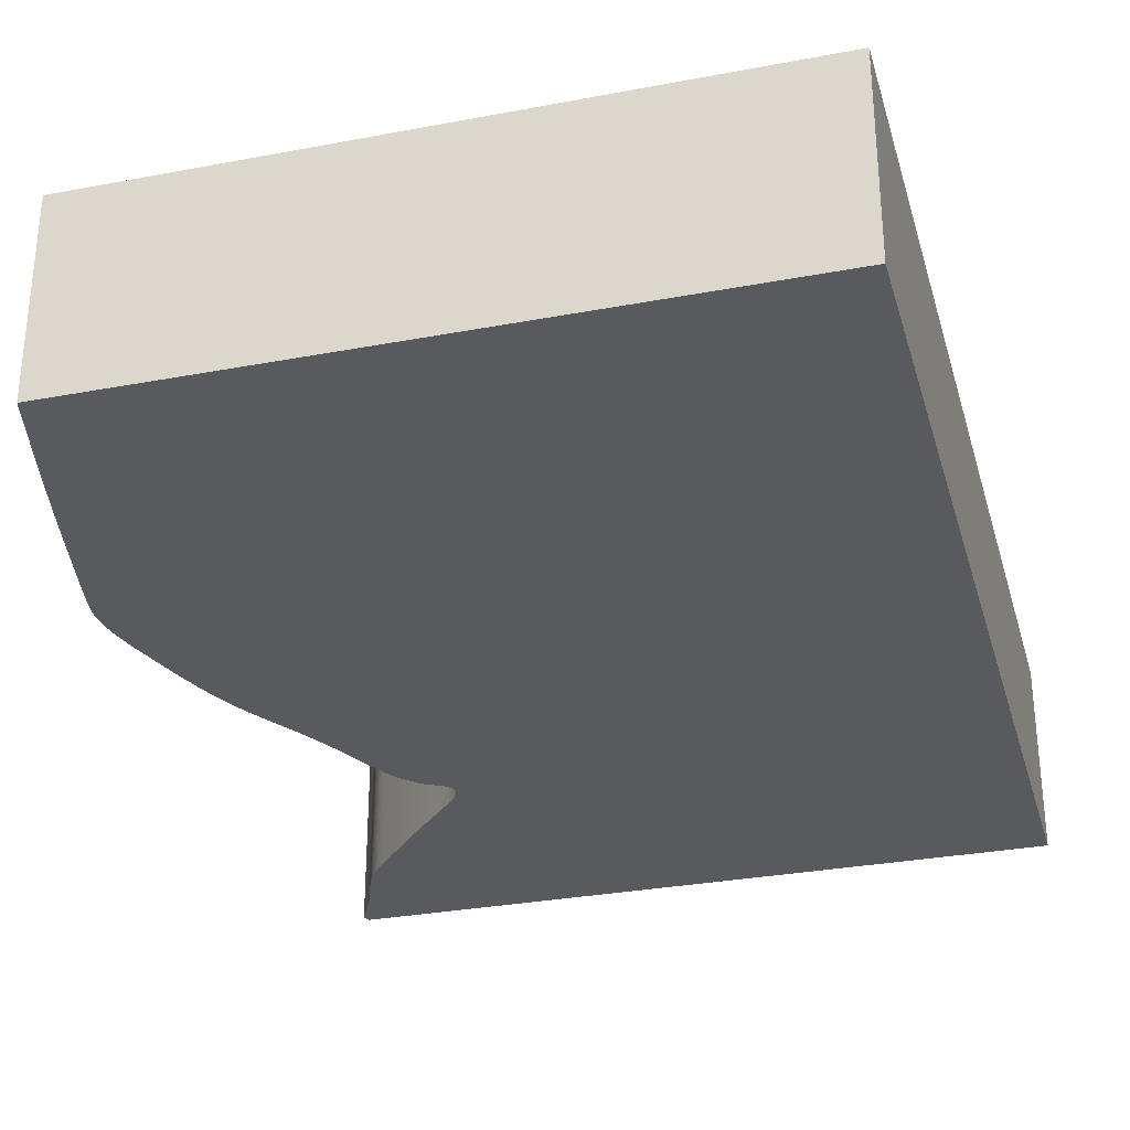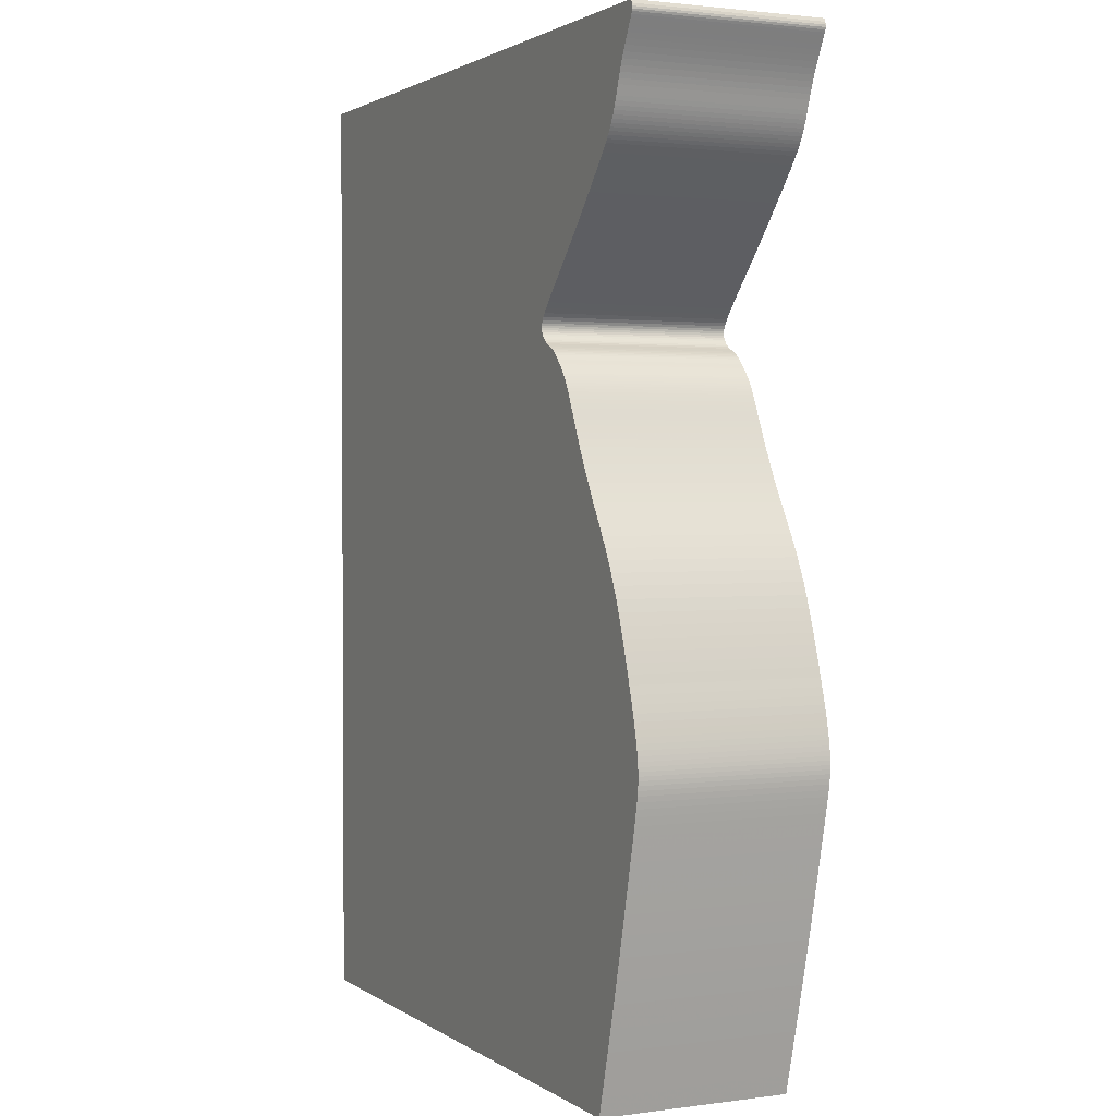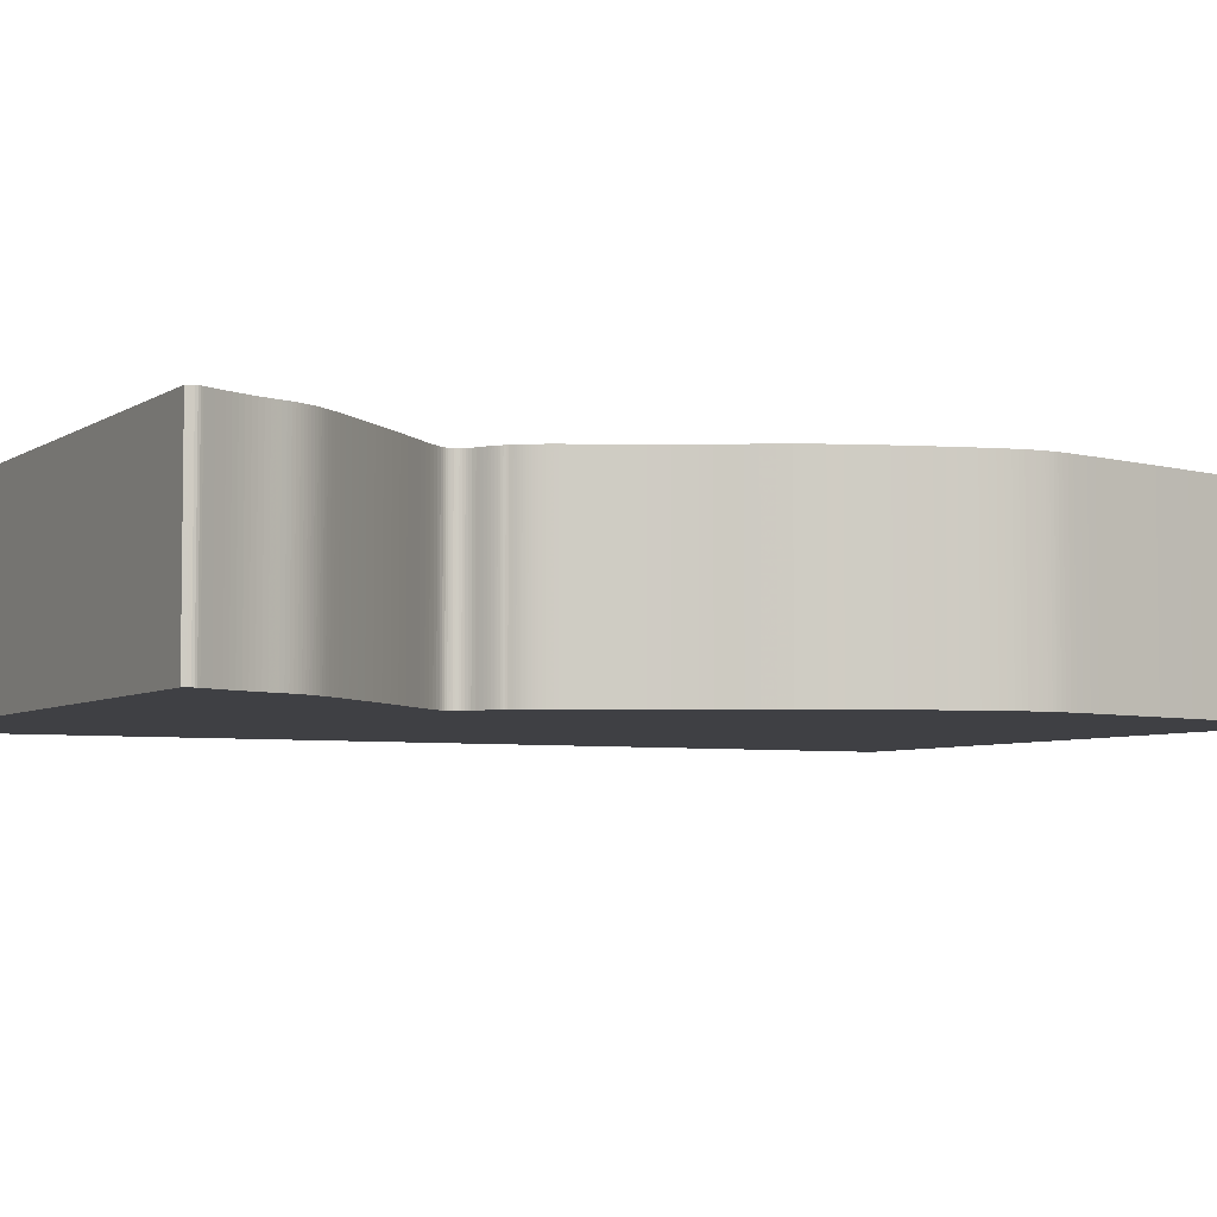
<metadata>
{"format":"obj","ext":"obj","renderer":"f3d","projection":"perspective","resolution":1024,"background":"white","views":[{"elev":-30.7,"azim":15.2,"up":"+Z"},{"elev":1.9,"azim":-115.7,"up":"+Y"},{"elev":-5.0,"azim":-117.9,"up":"+Z"}]}
</metadata>
<code>
v 0.02734 0.00299 0
v 0.02705 0.002441 0
v 0.02692 0.002024 0
v 0.02692 0.001681 0
v 0.02701 0.001356 0
v 0.02719 0.0009971 0
v 0.0274 0.0005658 0
v 0.02766 5.818e-05 0
v 0.02796 -0.0005253 0
v 0.0283 -0.001184 0
v 0.02867 -0.001916 0
v 0.02906 -0.002712 0
v 0.02946 -0.003546 0
v 0.02985 -0.004395 0
v 0.03021 -0.005239 0
v 0.03055 -0.006074 0
v 0.03085 -0.006877 0
v 0.03112 -0.007641 0
v 0.03136 -0.008363 0
v 0.03159 -0.009047 0
v 0.03181 -0.009695 0
v 0.03204 -0.01031 0
v 0.03228 -0.0109 0
v 0.03253 -0.01146 0
v 0.03279 -0.012 0
v 0.03306 -0.01252 0
v 0.03334 -0.01302 0
v 0.03364 -0.01352 0
v 0.03396 -0.01401 0
v 0.03429 -0.0145 0
v 0.03466 -0.015 0
v 0.03508 -0.01554 0
v 0.03557 -0.01615 0
v 0.03614 -0.01684 0
v 0.03683 -0.01765 0
v 0.03766 -0.0186 0
v 0.03864 -0.01973 0
v 0.03977 -0.02104 0
v 0.04104 -0.02249 0
v 0.04242 -0.02405 0
v 0.04389 -0.02567 0
v 0.04539 -0.02732 0
v 0.04688 -0.02894 0
v 0.04832 -0.03048 0
v 0.04966 -0.0319 0
v 0.05087 -0.03319 0
v 0.05192 -0.03432 0
v 0.05279 -0.03527 0
v 0.05349 -0.03607 0
v 0.05403 -0.03674 0
v 0.05442 -0.03728 0
v 0.05469 -0.03774 0
v 0.05486 -0.03814 0
v 0.05495 -0.03849 0
v 0.05497 -0.03883 0
v 0.05493 -0.03915 0
v 0.05483 -0.03946 0
v 0.05468 -0.03975 0
v 0.05449 -0.04004 0
v 0.05425 -0.04033 0
v 0.05396 -0.0406 0
v 0.05362 -0.04086 0
v 0.05315 -0.04113 0
v 0.05262 -0.0414 0
v 0.05211 -0.04165 0
v 0.05164 -0.0419 0
v 0.05123 -0.04215 0
v 0.05087 -0.04239 0
v 0.05056 -0.04263 0
v 0.05031 -0.04286 0
v 0.05009 -0.0431 0
v 0.0499 -0.04333 0
v 0.04969 -0.04357 0
v 0.04946 -0.04379 0
v 0.04922 -0.04402 0
v 0.04899 -0.04426 0
v 0.04876 -0.0445 0
v 0.04853 -0.04476 0
v 0.04831 -0.04502 0
v 0.04809 -0.0453 0
v 0.04787 -0.04559 0
v 0.04766 -0.04589 0
v 0.04744 -0.04621 0
v 0.04723 -0.04655 0
v 0.04701 -0.04691 0
v 0.04679 -0.04731 0
v 0.04656 -0.04773 0
v 0.04632 -0.04819 0
v 0.04607 -0.0487 0
v 0.0458 -0.04925 0
v 0.04551 -0.04987 0
v 0.0452 -0.05054 0
v 0.04485 -0.05128 0
v 0.04448 -0.05209 0
v 0.04407 -0.05298 0
v 0.04363 -0.05392 0
v 0.04314 -0.05494 0
v 0.04261 -0.05602 0
v 0.04203 -0.05717 0
v 0.0414 -0.05838 0
v 0.04072 -0.05965 0
v 0.03999 -0.06097 0
v 0.03921 -0.06234 0
v 0.03838 -0.06376 0
v 0.03749 -0.06522 0
v 0.03658 -0.06672 0
v 0.03565 -0.06827 0
v 0.03473 -0.06986 0
v 0.03384 -0.07151 0
v 0.03298 -0.07321 0
v 0.03218 -0.07495 0
v 0.03144 -0.07673 0
v 0.03075 -0.07851 0
v 0.03012 -0.08026 0
v 0.02954 -0.08196 0
v 0.029 -0.08359 0
v 0.0285 -0.08515 0
v 0.02804 -0.08663 0
v 0.02762 -0.08803 0
v 0.02721 -0.08935 0
v 0.02683 -0.09059 0
v 0.0265 -0.09176 0
v 0.0262 -0.09286 0
v 0.02594 -0.09388 0
v 0.02572 -0.09483 0
v 0.02553 -0.09572 0
v 0.02537 -0.09655 0
v 0.02524 -0.09733 0
v 0.02514 -0.09806 0
v 0.02507 -0.09875 0
v 0.02502 -0.09938 0
v 0.025 -0.1 0
v 0.02501 -0.1006 0
v 0.02505 -0.1013 0
v 0.02512 -0.1019 0
v 0.02523 -0.1027 0
v 0.02537 -0.1035 0
v 0.02556 -0.1045 0
v 0.02579 -0.1055 0
v 0.02607 -0.1068 0
v 0.0264 -0.1082 0
v 0.02678 -0.1099 0
v 0.02723 -0.1118 0
v 0.02774 -0.114 0
v 0.02831 -0.1164 0
v 0.02896 -0.1191 0
v 0.02967 -0.1221 0
v 0.03044 -0.1253 0
v 0.03127 -0.1286 0
v 0.03213 -0.132 0
v 0.03302 -0.1355 0
v 0.03393 -0.1389 0
v 0.03481 -0.1423 0
v 0.03567 -0.1456 0
v 0.03648 -0.1486 0
v 0.1365 -0.1486 0
v 0.1365 0.00299 0
v 0.02734 0.00299 0.03
v 0.02705 0.002441 0.03
v 0.02692 0.002024 0.03
v 0.02692 0.001681 0.03
v 0.02701 0.001356 0.03
v 0.02719 0.0009971 0.03
v 0.0274 0.0005658 0.03
v 0.02766 5.818e-05 0.03
v 0.02796 -0.0005253 0.03
v 0.0283 -0.001184 0.03
v 0.02867 -0.001916 0.03
v 0.02906 -0.002712 0.03
v 0.02946 -0.003546 0.03
v 0.02985 -0.004395 0.03
v 0.03021 -0.005239 0.03
v 0.03055 -0.006074 0.03
v 0.03085 -0.006877 0.03
v 0.03112 -0.007641 0.03
v 0.03136 -0.008363 0.03
v 0.03159 -0.009047 0.03
v 0.03181 -0.009695 0.03
v 0.03204 -0.01031 0.03
v 0.03228 -0.0109 0.03
v 0.03253 -0.01146 0.03
v 0.03279 -0.012 0.03
v 0.03306 -0.01252 0.03
v 0.03334 -0.01302 0.03
v 0.03364 -0.01352 0.03
v 0.03396 -0.01401 0.03
v 0.03429 -0.0145 0.03
v 0.03466 -0.015 0.03
v 0.03508 -0.01554 0.03
v 0.03557 -0.01615 0.03
v 0.03614 -0.01684 0.03
v 0.03683 -0.01765 0.03
v 0.03766 -0.0186 0.03
v 0.03864 -0.01973 0.03
v 0.03977 -0.02104 0.03
v 0.04104 -0.02249 0.03
v 0.04242 -0.02405 0.03
v 0.04389 -0.02567 0.03
v 0.04539 -0.02732 0.03
v 0.04688 -0.02894 0.03
v 0.04832 -0.03048 0.03
v 0.04966 -0.0319 0.03
v 0.05087 -0.03319 0.03
v 0.05192 -0.03432 0.03
v 0.05279 -0.03527 0.03
v 0.05349 -0.03607 0.03
v 0.05403 -0.03674 0.03
v 0.05442 -0.03728 0.03
v 0.05469 -0.03774 0.03
v 0.05486 -0.03814 0.03
v 0.05495 -0.03849 0.03
v 0.05497 -0.03883 0.03
v 0.05493 -0.03915 0.03
v 0.05483 -0.03946 0.03
v 0.05468 -0.03975 0.03
v 0.05449 -0.04004 0.03
v 0.05425 -0.04033 0.03
v 0.05396 -0.0406 0.03
v 0.05362 -0.04086 0.03
v 0.05315 -0.04113 0.03
v 0.05262 -0.0414 0.03
v 0.05211 -0.04165 0.03
v 0.05164 -0.0419 0.03
v 0.05123 -0.04215 0.03
v 0.05087 -0.04239 0.03
v 0.05056 -0.04263 0.03
v 0.05031 -0.04286 0.03
v 0.05009 -0.0431 0.03
v 0.0499 -0.04333 0.03
v 0.04969 -0.04357 0.03
v 0.04946 -0.04379 0.03
v 0.04922 -0.04402 0.03
v 0.04899 -0.04426 0.03
v 0.04876 -0.0445 0.03
v 0.04853 -0.04476 0.03
v 0.04831 -0.04502 0.03
v 0.04809 -0.0453 0.03
v 0.04787 -0.04559 0.03
v 0.04766 -0.04589 0.03
v 0.04744 -0.04621 0.03
v 0.04723 -0.04655 0.03
v 0.04701 -0.04691 0.03
v 0.04679 -0.04731 0.03
v 0.04656 -0.04773 0.03
v 0.04632 -0.04819 0.03
v 0.04607 -0.0487 0.03
v 0.0458 -0.04925 0.03
v 0.04551 -0.04987 0.03
v 0.0452 -0.05054 0.03
v 0.04485 -0.05128 0.03
v 0.04448 -0.05209 0.03
v 0.04407 -0.05298 0.03
v 0.04363 -0.05392 0.03
v 0.04314 -0.05494 0.03
v 0.04261 -0.05602 0.03
v 0.04203 -0.05717 0.03
v 0.0414 -0.05838 0.03
v 0.04072 -0.05965 0.03
v 0.03999 -0.06097 0.03
v 0.03921 -0.06234 0.03
v 0.03838 -0.06376 0.03
v 0.03749 -0.06522 0.03
v 0.03658 -0.06672 0.03
v 0.03565 -0.06827 0.03
v 0.03473 -0.06986 0.03
v 0.03384 -0.07151 0.03
v 0.03298 -0.07321 0.03
v 0.03218 -0.07495 0.03
v 0.03144 -0.07673 0.03
v 0.03075 -0.07851 0.03
v 0.03012 -0.08026 0.03
v 0.02954 -0.08196 0.03
v 0.029 -0.08359 0.03
v 0.0285 -0.08515 0.03
v 0.02804 -0.08663 0.03
v 0.02762 -0.08803 0.03
v 0.02721 -0.08935 0.03
v 0.02683 -0.09059 0.03
v 0.0265 -0.09176 0.03
v 0.0262 -0.09286 0.03
v 0.02594 -0.09388 0.03
v 0.02572 -0.09483 0.03
v 0.02553 -0.09572 0.03
v 0.02537 -0.09655 0.03
v 0.02524 -0.09733 0.03
v 0.02514 -0.09806 0.03
v 0.02507 -0.09875 0.03
v 0.02502 -0.09938 0.03
v 0.025 -0.1 0.03
v 0.02501 -0.1006 0.03
v 0.02505 -0.1013 0.03
v 0.02512 -0.1019 0.03
v 0.02523 -0.1027 0.03
v 0.02537 -0.1035 0.03
v 0.02556 -0.1045 0.03
v 0.02579 -0.1055 0.03
v 0.02607 -0.1068 0.03
v 0.0264 -0.1082 0.03
v 0.02678 -0.1099 0.03
v 0.02723 -0.1118 0.03
v 0.02774 -0.114 0.03
v 0.02831 -0.1164 0.03
v 0.02896 -0.1191 0.03
v 0.02967 -0.1221 0.03
v 0.03044 -0.1253 0.03
v 0.03127 -0.1286 0.03
v 0.03213 -0.132 0.03
v 0.03302 -0.1355 0.03
v 0.03393 -0.1389 0.03
v 0.03481 -0.1423 0.03
v 0.03567 -0.1456 0.03
v 0.03648 -0.1486 0.03
v 0.1365 -0.1486 0.03
v 0.1365 0.00299 0.03
f 2 1 157
f 4 3 2
f 6 5 4
f 8 7 6
f 21 20 19
f 23 22 21
f 25 24 23
f 27 26 25
f 29 28 27
f 31 30 29
f 33 32 31
f 35 34 33
f 37 36 35
f 39 38 37
f 41 40 39
f 43 42 41
f 45 44 43
f 65 64 63
f 67 66 65
f 69 68 67
f 71 70 69
f 76 75 74
f 78 77 76
f 80 79 78
f 82 81 80
f 84 83 82
f 86 85 84
f 88 87 86
f 90 89 88
f 92 91 90
f 107 106 105
f 109 108 107
f 111 110 109
f 113 112 111
f 115 114 113
f 117 116 115
f 119 118 117
f 121 120 119
f 123 122 121
f 125 124 123
f 127 126 125
f 129 128 127
f 131 130 129
f 133 132 131
f 135 134 133
f 137 136 135
f 139 138 137
f 141 140 139
f 143 142 141
f 145 144 143
f 147 146 145
f 149 148 147
f 151 150 149
f 153 152 151
f 155 154 153
f 157 156 155
f 4 2 157
f 8 6 4
f 21 19 18
f 25 23 21
f 29 27 25
f 33 31 29
f 37 35 33
f 41 39 37
f 45 43 41
f 67 65 63
f 71 69 67
f 76 74 73
f 80 78 76
f 84 82 80
f 88 86 84
f 92 90 88
f 107 105 104
f 111 109 107
f 115 113 111
f 119 117 115
f 123 121 119
f 127 125 123
f 131 129 127
f 135 133 131
f 139 137 135
f 143 141 139
f 147 145 143
f 151 149 147
f 155 153 151
f 8 4 157
f 25 21 18
f 33 29 25
f 41 37 33
f 46 45 41
f 71 67 63
f 80 76 73
f 88 84 80
f 93 92 88
f 111 107 104
f 119 115 111
f 127 123 119
f 135 131 127
f 143 139 135
f 151 147 143
f 157 155 151
f 9 8 157
f 25 18 17
f 41 33 25
f 47 46 41
f 71 63 62
f 88 80 73
f 94 93 88
f 111 104 103
f 127 119 111
f 143 135 127
f 157 151 143
f 10 9 157
f 25 17 16
f 47 41 25
f 72 71 62
f 88 73 72
f 95 94 88
f 111 103 102
f 143 127 111
f 11 10 157
f 47 25 16
f 88 72 62
f 143 111 102
f 12 11 157
f 47 16 15
f 88 62 61
f 143 102 101
f 13 12 157
f 47 15 14
f 88 61 60
f 143 101 100
f 14 13 157
f 48 47 14
f 95 88 60
f 143 100 99
f 48 14 157
f 95 60 59
f 143 99 98
f 49 48 157
f 96 95 59
f 143 98 97
f 50 49 157
f 97 96 59
f 157 143 97
f 51 50 157
f 157 97 59
f 52 51 157
f 157 59 58
f 53 52 157
f 157 58 57
f 54 53 157
f 157 57 56
f 55 54 157
f 157 56 55
f 314 158 159
f 159 160 161
f 161 162 163
f 163 164 165
f 176 177 178
f 178 179 180
f 180 181 182
f 182 183 184
f 184 185 186
f 186 187 188
f 188 189 190
f 190 191 192
f 192 193 194
f 194 195 196
f 196 197 198
f 198 199 200
f 200 201 202
f 220 221 222
f 222 223 224
f 224 225 226
f 226 227 228
f 231 232 233
f 233 234 235
f 235 236 237
f 237 238 239
f 239 240 241
f 241 242 243
f 243 244 245
f 245 246 247
f 247 248 249
f 262 263 264
f 264 265 266
f 266 267 268
f 268 269 270
f 270 271 272
f 272 273 274
f 274 275 276
f 276 277 278
f 278 279 280
f 280 281 282
f 282 283 284
f 284 285 286
f 286 287 288
f 288 289 290
f 290 291 292
f 292 293 294
f 294 295 296
f 296 297 298
f 298 299 300
f 300 301 302
f 302 303 304
f 304 305 306
f 306 307 308
f 308 309 310
f 310 311 312
f 312 313 314
f 314 159 161
f 161 163 165
f 175 176 178
f 178 180 182
f 182 184 186
f 186 188 190
f 190 192 194
f 194 196 198
f 198 200 202
f 220 222 224
f 224 226 228
f 230 231 233
f 233 235 237
f 237 239 241
f 241 243 245
f 245 247 249
f 261 262 264
f 264 266 268
f 268 270 272
f 272 274 276
f 276 278 280
f 280 282 284
f 284 286 288
f 288 290 292
f 292 294 296
f 296 298 300
f 300 302 304
f 304 306 308
f 308 310 312
f 314 161 165
f 175 178 182
f 182 186 190
f 190 194 198
f 198 202 203
f 220 224 228
f 230 233 237
f 237 241 245
f 245 249 250
f 261 264 268
f 268 272 276
f 276 280 284
f 284 288 292
f 292 296 300
f 300 304 308
f 308 312 314
f 314 165 166
f 174 175 182
f 182 190 198
f 198 203 204
f 219 220 228
f 230 237 245
f 245 250 251
f 260 261 268
f 268 276 284
f 284 292 300
f 300 308 314
f 314 166 167
f 173 174 182
f 182 198 204
f 219 228 229
f 229 230 245
f 245 251 252
f 259 260 268
f 268 284 300
f 314 167 168
f 173 182 204
f 219 229 245
f 259 268 300
f 314 168 169
f 172 173 204
f 218 219 245
f 258 259 300
f 314 169 170
f 171 172 204
f 217 218 245
f 257 258 300
f 314 170 171
f 171 204 205
f 217 245 252
f 256 257 300
f 314 171 205
f 216 217 252
f 255 256 300
f 314 205 206
f 216 252 253
f 254 255 300
f 314 206 207
f 216 253 254
f 254 300 314
f 314 207 208
f 216 254 314
f 314 208 209
f 215 216 314
f 314 209 210
f 214 215 314
f 314 210 211
f 213 214 314
f 314 211 212
f 212 213 314
f 159 158 2
f 2 158 1
f 160 159 3
f 3 159 2
f 161 160 4
f 4 160 3
f 162 161 5
f 5 161 4
f 163 162 6
f 6 162 5
f 164 163 7
f 7 163 6
f 165 164 8
f 8 164 7
f 166 165 9
f 9 165 8
f 167 166 10
f 10 166 9
f 168 167 11
f 11 167 10
f 169 168 12
f 12 168 11
f 170 169 13
f 13 169 12
f 171 170 14
f 14 170 13
f 172 171 15
f 15 171 14
f 173 172 16
f 16 172 15
f 174 173 17
f 17 173 16
f 175 174 18
f 18 174 17
f 176 175 19
f 19 175 18
f 177 176 20
f 20 176 19
f 178 177 21
f 21 177 20
f 179 178 22
f 22 178 21
f 180 179 23
f 23 179 22
f 181 180 24
f 24 180 23
f 182 181 25
f 25 181 24
f 183 182 26
f 26 182 25
f 184 183 27
f 27 183 26
f 185 184 28
f 28 184 27
f 186 185 29
f 29 185 28
f 187 186 30
f 30 186 29
f 188 187 31
f 31 187 30
f 189 188 32
f 32 188 31
f 190 189 33
f 33 189 32
f 191 190 34
f 34 190 33
f 192 191 35
f 35 191 34
f 193 192 36
f 36 192 35
f 194 193 37
f 37 193 36
f 195 194 38
f 38 194 37
f 196 195 39
f 39 195 38
f 197 196 40
f 40 196 39
f 198 197 41
f 41 197 40
f 199 198 42
f 42 198 41
f 200 199 43
f 43 199 42
f 201 200 44
f 44 200 43
f 202 201 45
f 45 201 44
f 203 202 46
f 46 202 45
f 204 203 47
f 47 203 46
f 205 204 48
f 48 204 47
f 206 205 49
f 49 205 48
f 207 206 50
f 50 206 49
f 208 207 51
f 51 207 50
f 209 208 52
f 52 208 51
f 210 209 53
f 53 209 52
f 211 210 54
f 54 210 53
f 212 211 55
f 55 211 54
f 213 212 56
f 56 212 55
f 214 213 57
f 57 213 56
f 215 214 58
f 58 214 57
f 216 215 59
f 59 215 58
f 217 216 60
f 60 216 59
f 218 217 61
f 61 217 60
f 219 218 62
f 62 218 61
f 220 219 63
f 63 219 62
f 221 220 64
f 64 220 63
f 222 221 65
f 65 221 64
f 223 222 66
f 66 222 65
f 224 223 67
f 67 223 66
f 225 224 68
f 68 224 67
f 226 225 69
f 69 225 68
f 227 226 70
f 70 226 69
f 228 227 71
f 71 227 70
f 229 228 72
f 72 228 71
f 230 229 73
f 73 229 72
f 231 230 74
f 74 230 73
f 232 231 75
f 75 231 74
f 233 232 76
f 76 232 75
f 234 233 77
f 77 233 76
f 235 234 78
f 78 234 77
f 236 235 79
f 79 235 78
f 237 236 80
f 80 236 79
f 238 237 81
f 81 237 80
f 239 238 82
f 82 238 81
f 240 239 83
f 83 239 82
f 241 240 84
f 84 240 83
f 242 241 85
f 85 241 84
f 243 242 86
f 86 242 85
f 244 243 87
f 87 243 86
f 245 244 88
f 88 244 87
f 246 245 89
f 89 245 88
f 247 246 90
f 90 246 89
f 248 247 91
f 91 247 90
f 249 248 92
f 92 248 91
f 250 249 93
f 93 249 92
f 251 250 94
f 94 250 93
f 252 251 95
f 95 251 94
f 253 252 96
f 96 252 95
f 254 253 97
f 97 253 96
f 255 254 98
f 98 254 97
f 256 255 99
f 99 255 98
f 257 256 100
f 100 256 99
f 258 257 101
f 101 257 100
f 259 258 102
f 102 258 101
f 260 259 103
f 103 259 102
f 261 260 104
f 104 260 103
f 262 261 105
f 105 261 104
f 263 262 106
f 106 262 105
f 264 263 107
f 107 263 106
f 265 264 108
f 108 264 107
f 266 265 109
f 109 265 108
f 267 266 110
f 110 266 109
f 268 267 111
f 111 267 110
f 269 268 112
f 112 268 111
f 270 269 113
f 113 269 112
f 271 270 114
f 114 270 113
f 272 271 115
f 115 271 114
f 273 272 116
f 116 272 115
f 274 273 117
f 117 273 116
f 275 274 118
f 118 274 117
f 276 275 119
f 119 275 118
f 277 276 120
f 120 276 119
f 278 277 121
f 121 277 120
f 279 278 122
f 122 278 121
f 280 279 123
f 123 279 122
f 281 280 124
f 124 280 123
f 282 281 125
f 125 281 124
f 283 282 126
f 126 282 125
f 284 283 127
f 127 283 126
f 285 284 128
f 128 284 127
f 286 285 129
f 129 285 128
f 287 286 130
f 130 286 129
f 288 287 131
f 131 287 130
f 289 288 132
f 132 288 131
f 290 289 133
f 133 289 132
f 291 290 134
f 134 290 133
f 292 291 135
f 135 291 134
f 293 292 136
f 136 292 135
f 294 293 137
f 137 293 136
f 295 294 138
f 138 294 137
f 296 295 139
f 139 295 138
f 297 296 140
f 140 296 139
f 298 297 141
f 141 297 140
f 299 298 142
f 142 298 141
f 300 299 143
f 143 299 142
f 301 300 144
f 144 300 143
f 302 301 145
f 145 301 144
f 303 302 146
f 146 302 145
f 304 303 147
f 147 303 146
f 305 304 148
f 148 304 147
f 306 305 149
f 149 305 148
f 307 306 150
f 150 306 149
f 308 307 151
f 151 307 150
f 309 308 152
f 152 308 151
f 310 309 153
f 153 309 152
f 311 310 154
f 154 310 153
f 312 311 155
f 155 311 154
f 313 312 156
f 156 312 155
f 158 314 1
f 1 314 157
f 314 313 157
f 157 313 156

</code>
